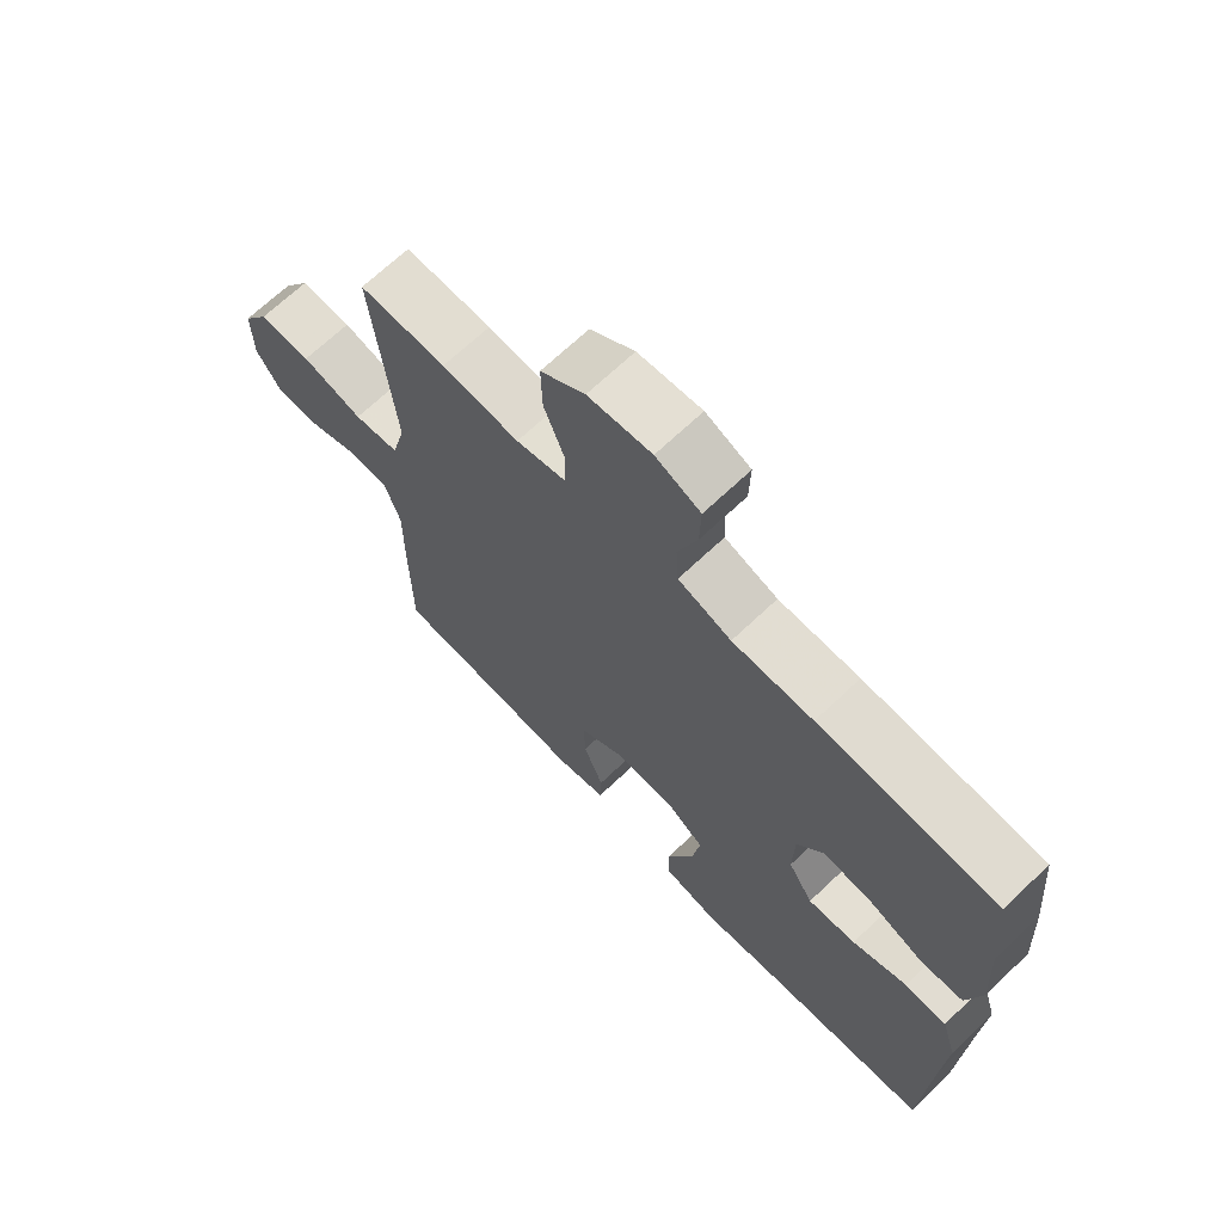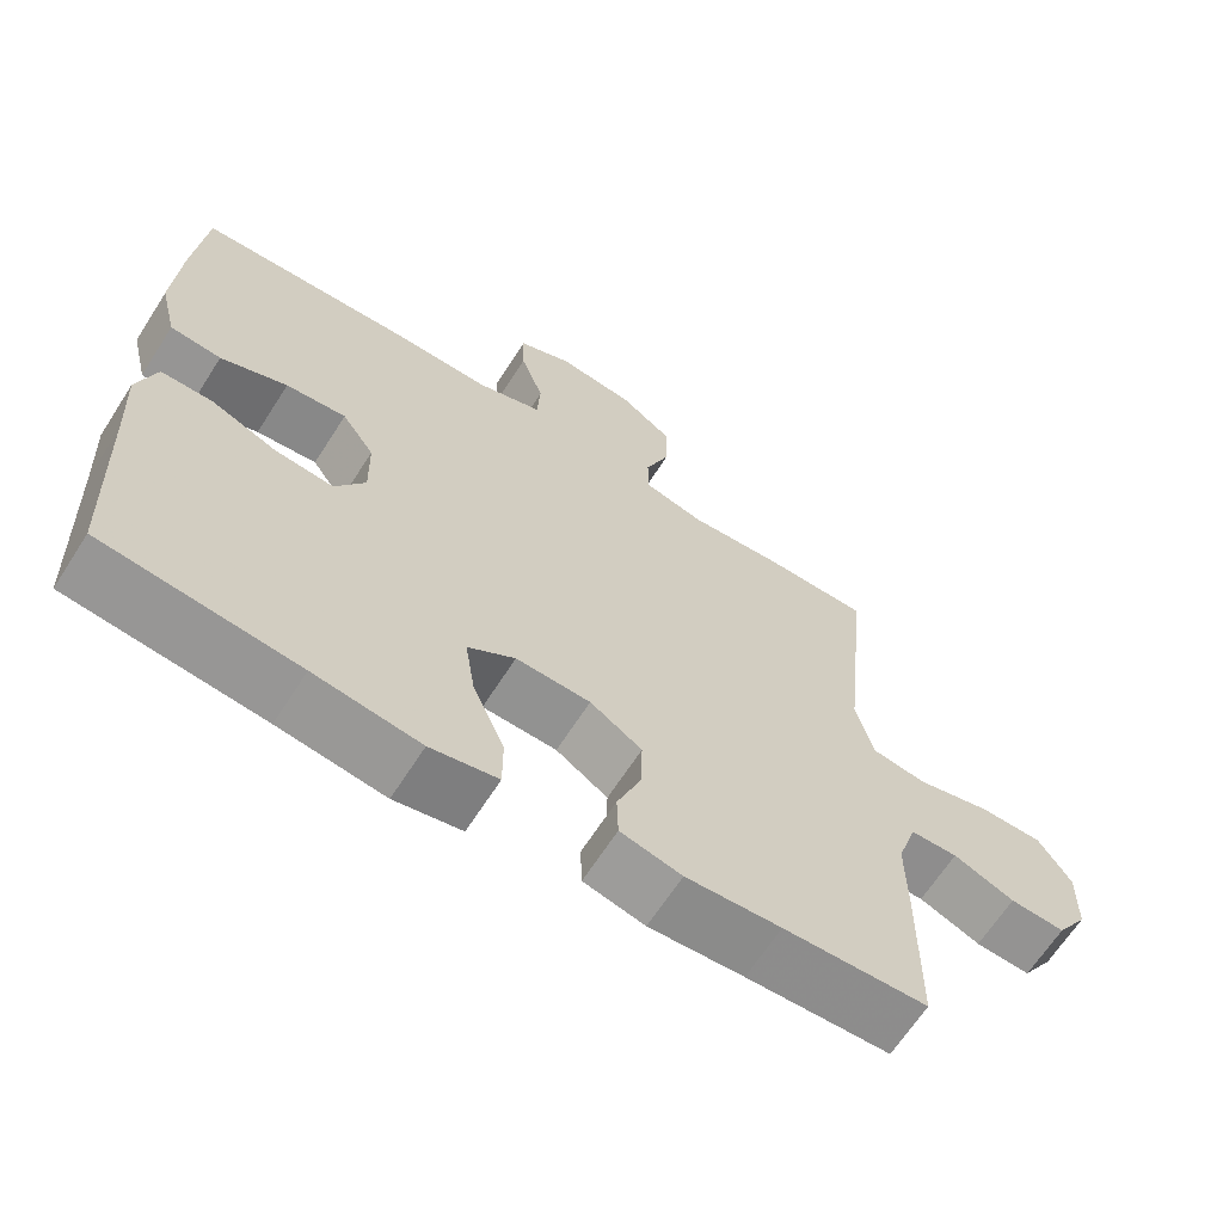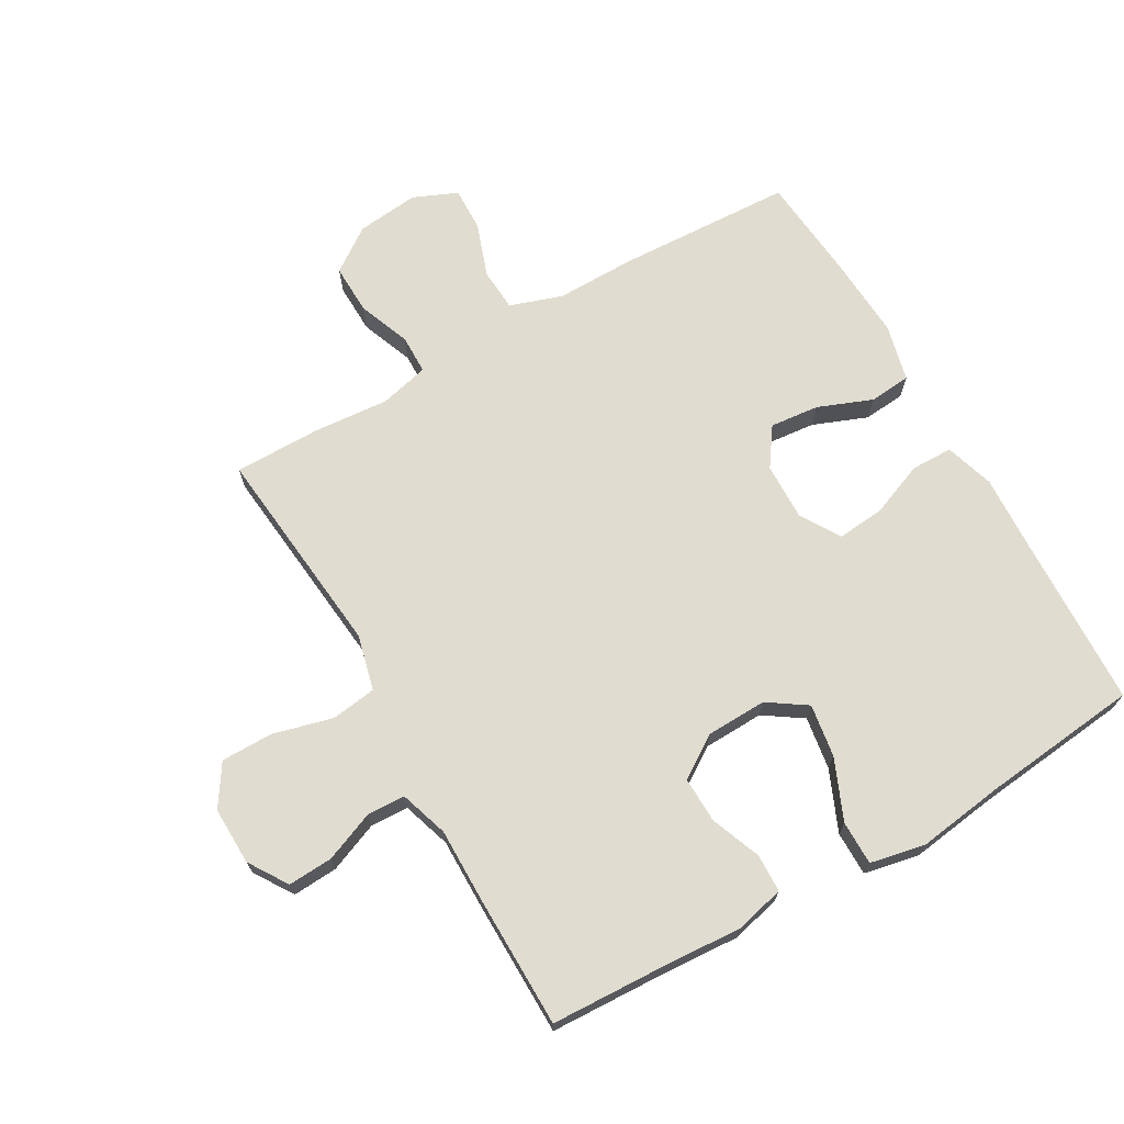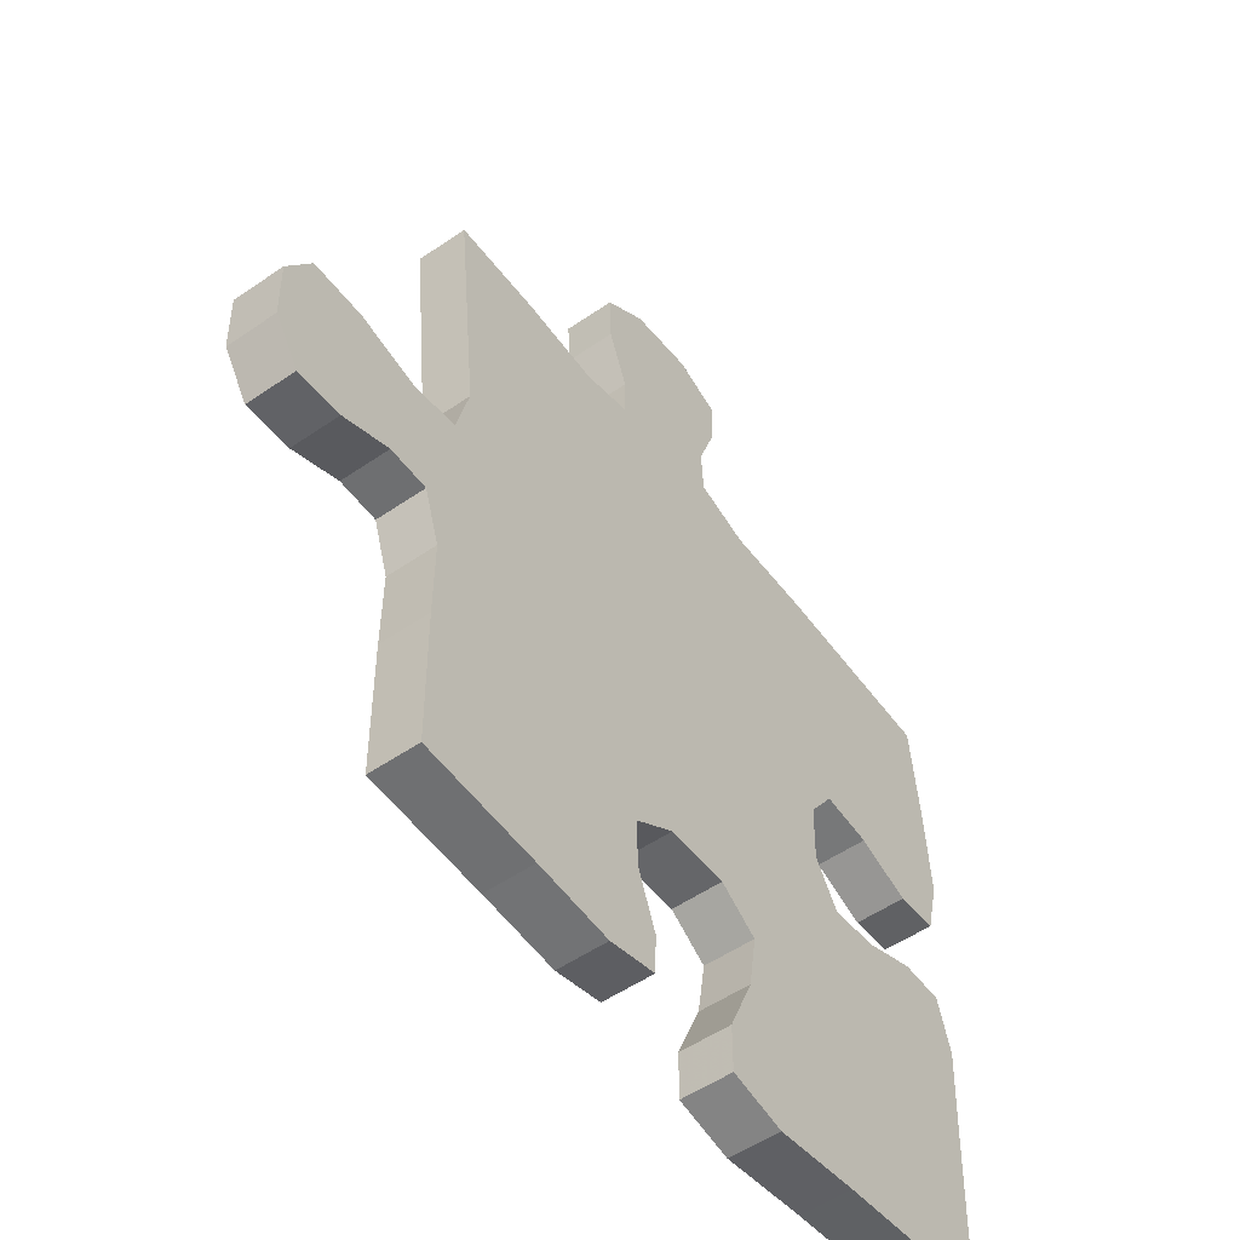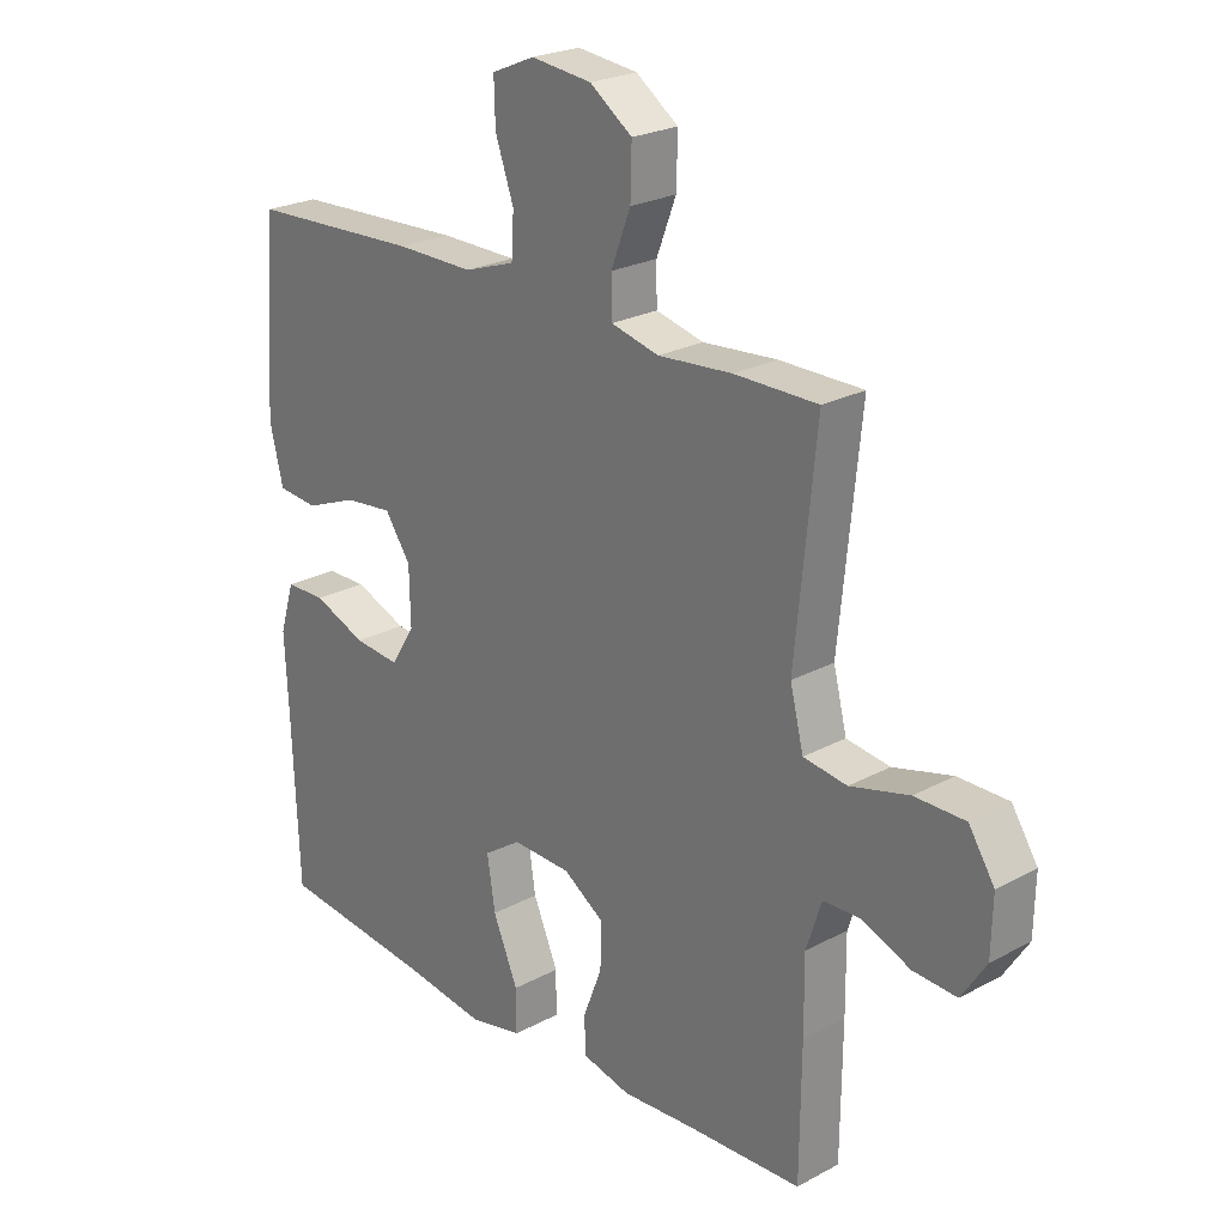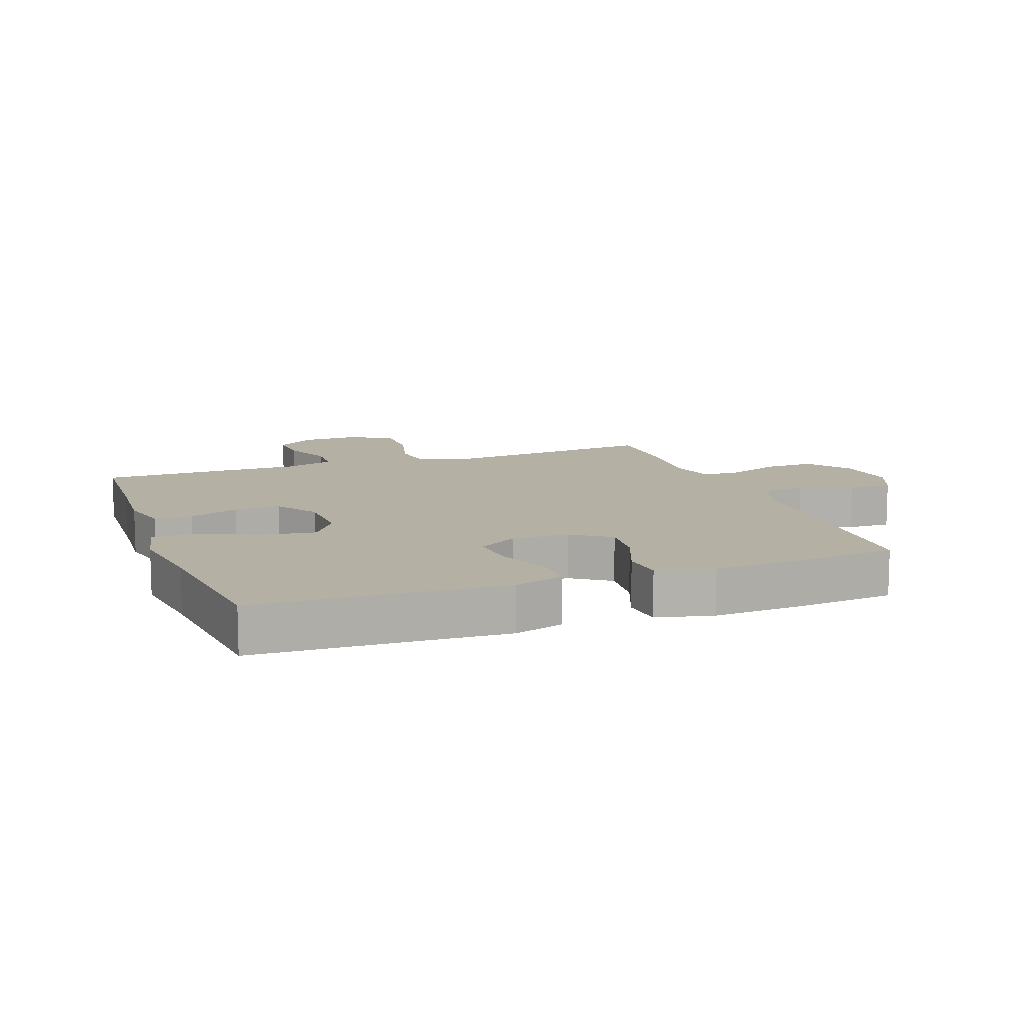
<metadata>
{"format":"obj","ext":"obj","renderer":"f3d","projection":"perspective","resolution":1024,"background":"white","views":[{"elev":68.6,"azim":-133.5,"up":"+Z"},{"elev":-65.5,"azim":-32.6,"up":"+Z"},{"elev":69.7,"azim":150.2,"up":"+Y"},{"elev":-53.1,"azim":126.4,"up":"+Z"},{"elev":23.9,"azim":48.1,"up":"+Z"},{"elev":11.5,"azim":-110.1,"up":"+Y"}]}
</metadata>
<code>
v 0.5 0.07 -0.5
v 0.315 0.07 -0.508
v 0.193 0.07 -0.516
v 0.114 0.07 -0.497
v 0.112 0.07 -0.437
v 0.143 0.07 -0.357
v 0.145 0.07 -0.284
v 0.078 0.07 -0.24
v -0.018 0.07 -0.237
v -0.079 0.07 -0.278
v -0.066 0.07 -0.362
v -0.025 0.07 -0.458
v -0.025 0.07 -0.528
v -0.112 0.07 -0.546
v -0.249 0.07 -0.527
v -0.5 0.07 -0.5
v -0.511 0.07 -0.227
v -0.517 0.07 -0.106
v -0.493 0.07 -0.028
v -0.427 0.07 -0.027
v -0.341 0.07 -0.061
v -0.266 0.07 -0.068
v -0.227 0.07 -0.005
v -0.229 0.07 0.086
v -0.271 0.07 0.147
v -0.349 0.07 0.139
v -0.435 0.07 0.105
v -0.501 0.07 0.111
v -0.523 0.07 0.201
v -0.515 0.07 0.339
v -0.5 0.07 0.5
v -0.221 0.07 0.513
v -0.095 0.07 0.512
v -0.012 0.07 0.54
v -0.008 0.07 0.608
v -0.038 0.07 0.693
v -0.04 0.07 0.763
v 0.03 0.07 0.793
v 0.129 0.07 0.782
v 0.198 0.07 0.733
v 0.196 0.07 0.654
v 0.164 0.07 0.571
v 0.165 0.07 0.509
v 0.243 0.07 0.49
v 0.364 0.07 0.5
v 0.5 0.07 0.5
v 0.479 0.07 0.292
v 0.466 0.07 0.163
v 0.488 0.07 0.075
v 0.559 0.07 0.065
v 0.655 0.07 0.09
v 0.737 0.07 0.09
v 0.779 0.07 0.025
v 0.777 0.07 -0.067
v 0.737 0.07 -0.129
v 0.666 0.07 -0.125
v 0.587 0.07 -0.093
v 0.526 0.07 -0.095
v 0.501 0.07 -0.172
v 0.502 0.07 -0.292
v 0.5 0 -0.5
v 0.315 0 -0.508
v 0.193 0 -0.516
v 0.114 0 -0.497
v 0.112 0 -0.437
v 0.143 0 -0.357
v 0.145 0 -0.284
v 0.078 0 -0.24
v -0.018 0 -0.237
v -0.079 0 -0.278
v -0.066 0 -0.362
v -0.025 0 -0.458
v -0.025 0 -0.528
v -0.112 0 -0.546
v -0.249 0 -0.527
v -0.5 0 -0.5
v -0.511 0 -0.227
v -0.517 0 -0.106
v -0.493 0 -0.028
v -0.427 0 -0.027
v -0.341 0 -0.061
v -0.266 0 -0.068
v -0.227 0 -0.005
v -0.229 0 0.086
v -0.271 0 0.147
v -0.349 0 0.139
v -0.435 0 0.105
v -0.501 0 0.111
v -0.523 0 0.201
v -0.515 0 0.339
v -0.5 0 0.5
v -0.221 0 0.513
v -0.095 0 0.512
v -0.012 0 0.54
v -0.008 0 0.608
v -0.038 0 0.693
v -0.04 0 0.763
v 0.03 0 0.793
v 0.129 0 0.782
v 0.198 0 0.733
v 0.196 0 0.654
v 0.164 0 0.571
v 0.165 0 0.509
v 0.243 0 0.49
v 0.364 0 0.5
v 0.5 0 0.5
v 0.479 0 0.292
v 0.466 0 0.163
v 0.488 0 0.075
v 0.559 0 0.065
v 0.655 0 0.09
v 0.737 0 0.09
v 0.779 0 0.025
v 0.777 0 -0.067
v 0.737 0 -0.129
v 0.666 0 -0.125
v 0.587 0 -0.093
v 0.526 0 -0.095
v 0.501 0 -0.172
v 0.502 0 -0.292
f 59 60 1 2
f 58 59 2 3
f 54 55 56 57
f 54 57 58
f 53 54 58
f 50 51 52 53
f 49 50 53 58
f 48 49 58 3
f 44 45 46 47
f 43 44 47 48
f 39 40 41 42
f 39 42 43
f 38 39 43
f 35 36 37 38
f 34 35 38 43
f 33 34 43 48
f 26 27 28 29
f 25 26 29 30
f 18 19 20 21
f 17 18 21 22
f 15 16 17 22
f 14 15 22 23
f 11 12 13 14
f 10 11 14 23
f 3 4 5 6
f 3 6 7
f 48 3 7
f 33 48 7 8
f 32 33 8 9
f 25 30 31 32
f 24 25 32
f 23 24 32
f 9 10 23 32
f 62 61 120 119
f 63 62 119 118
f 117 116 115 114
f 118 117 114
f 118 114 113
f 113 112 111 110
f 118 113 110 109
f 63 118 109 108
f 107 106 105 104
f 108 107 104 103
f 102 101 100 99
f 103 102 99
f 103 99 98
f 98 97 96 95
f 103 98 95 94
f 108 103 94 93
f 89 88 87 86
f 90 89 86 85
f 81 80 79 78
f 82 81 78 77
f 82 77 76 75
f 83 82 75 74
f 74 73 72 71
f 83 74 71 70
f 66 65 64 63
f 67 66 63
f 67 63 108
f 68 67 108 93
f 69 68 93 92
f 92 91 90 85
f 92 85 84
f 92 84 83
f 92 83 70 69
f 1 61 62 2
f 2 62 63 3
f 3 63 64 4
f 4 64 65 5
f 5 65 66 6
f 6 66 67 7
f 7 67 68 8
f 8 68 69 9
f 9 69 70 10
f 10 70 71 11
f 11 71 72 12
f 12 72 73 13
f 13 73 74 14
f 14 74 75 15
f 15 75 76 16
f 16 76 77 17
f 17 77 78 18
f 18 78 79 19
f 19 79 80 20
f 20 80 81 21
f 21 81 82 22
f 22 82 83 23
f 23 83 84 24
f 24 84 85 25
f 25 85 86 26
f 26 86 87 27
f 27 87 88 28
f 28 88 89 29
f 29 89 90 30
f 30 90 91 31
f 31 91 92 32
f 32 92 93 33
f 33 93 94 34
f 34 94 95 35
f 35 95 96 36
f 36 96 97 37
f 37 97 98 38
f 38 98 99 39
f 39 99 100 40
f 40 100 101 41
f 41 101 102 42
f 42 102 103 43
f 43 103 104 44
f 44 104 105 45
f 45 105 106 46
f 46 106 107 47
f 47 107 108 48
f 48 108 109 49
f 49 109 110 50
f 50 110 111 51
f 51 111 112 52
f 52 112 113 53
f 53 113 114 54
f 54 114 115 55
f 55 115 116 56
f 56 116 117 57
f 57 117 118 58
f 58 118 119 59
f 59 119 120 60
f 60 120 61 1

</code>
